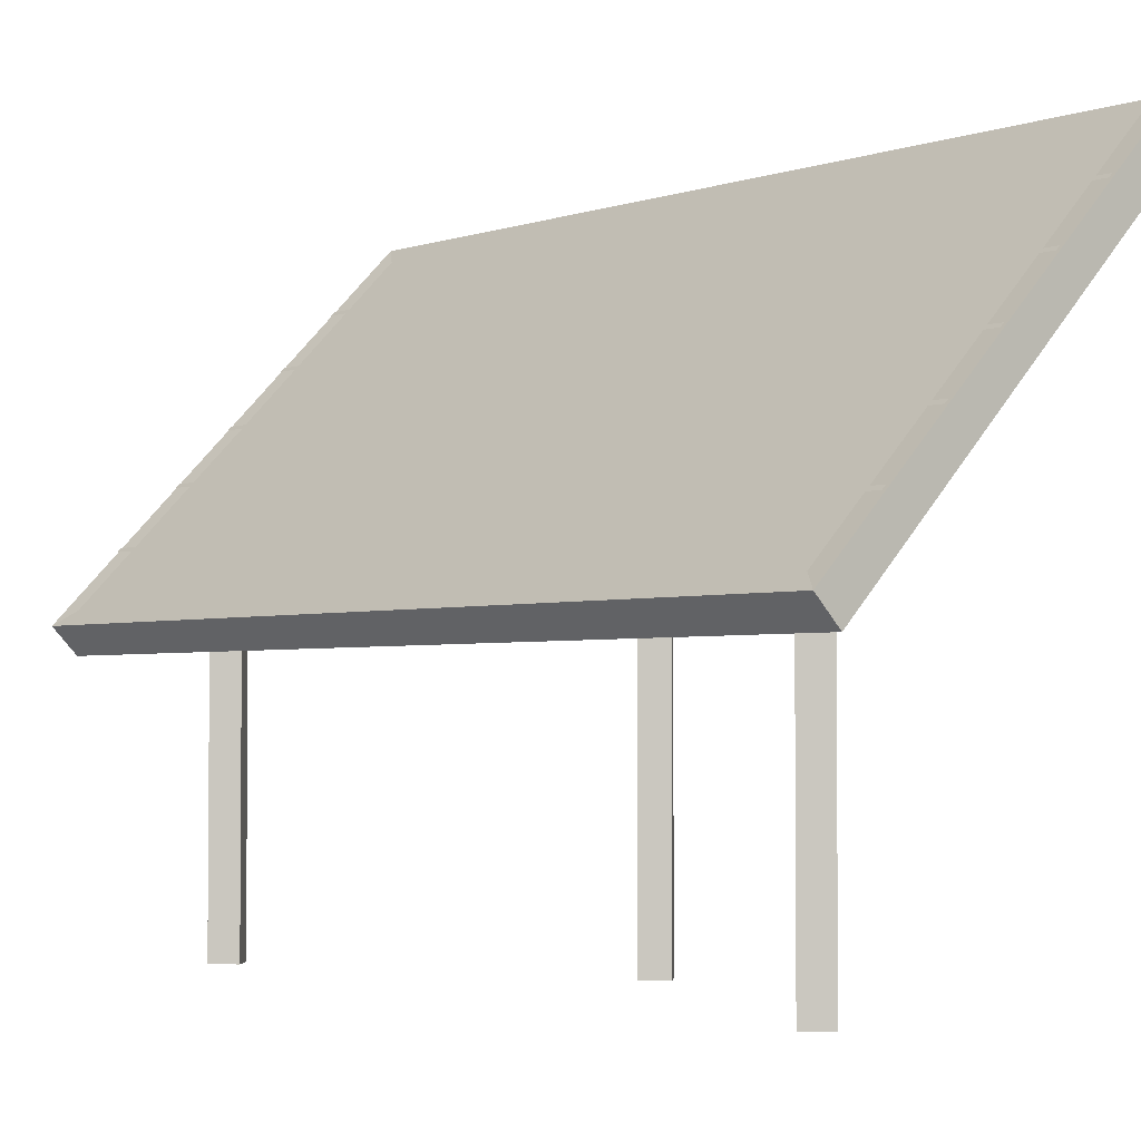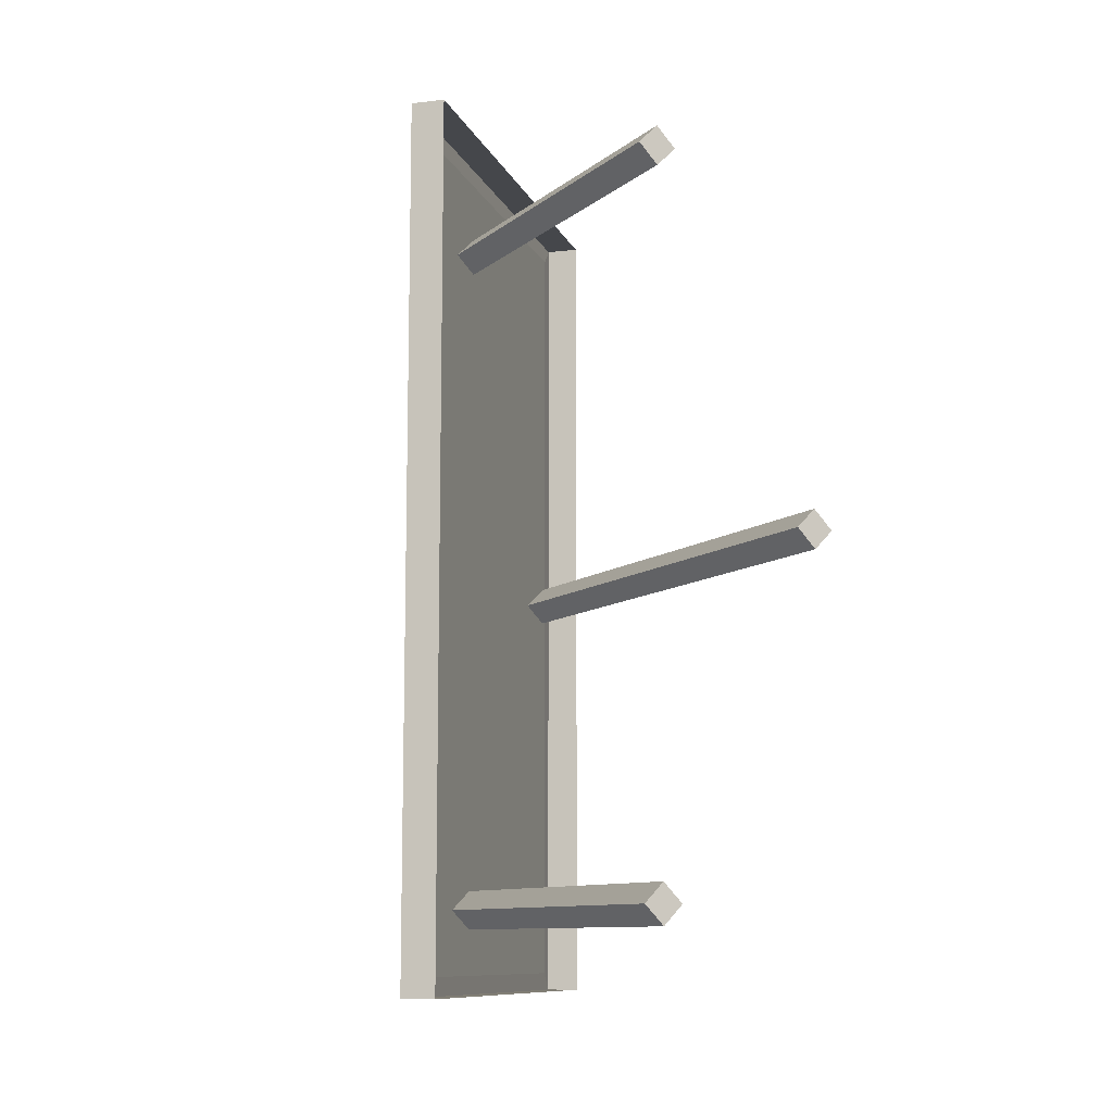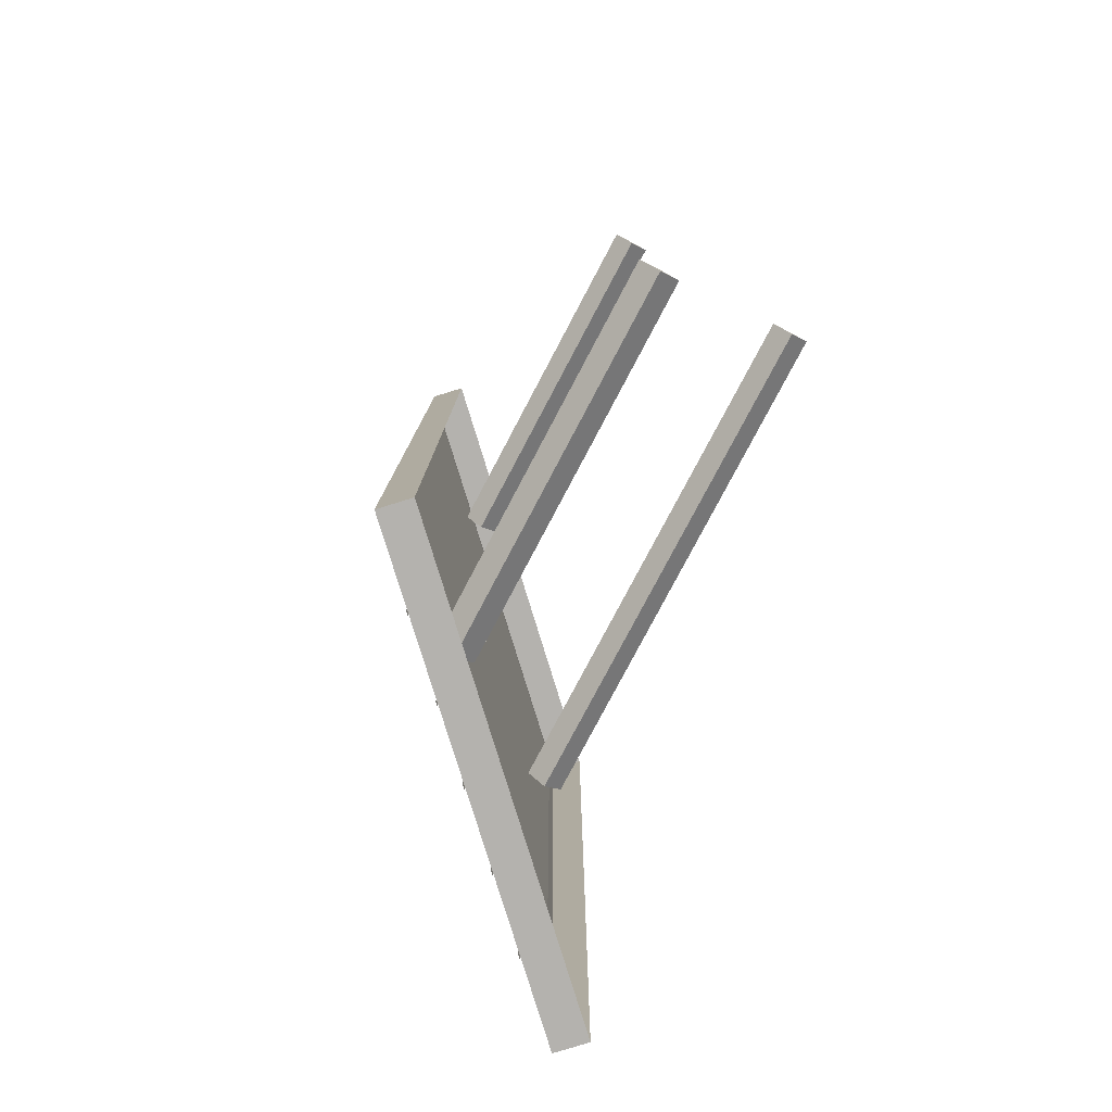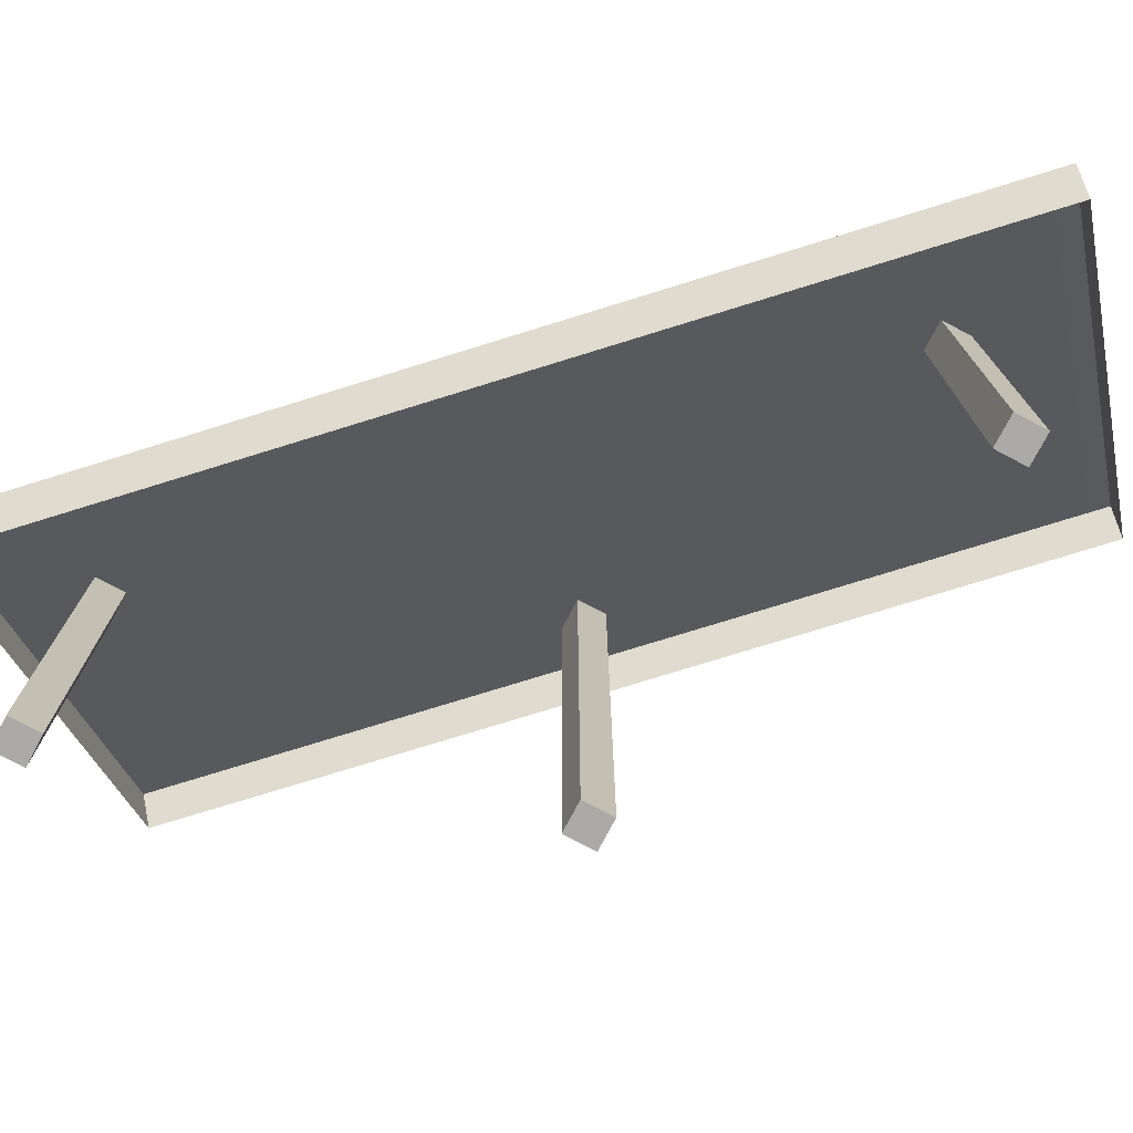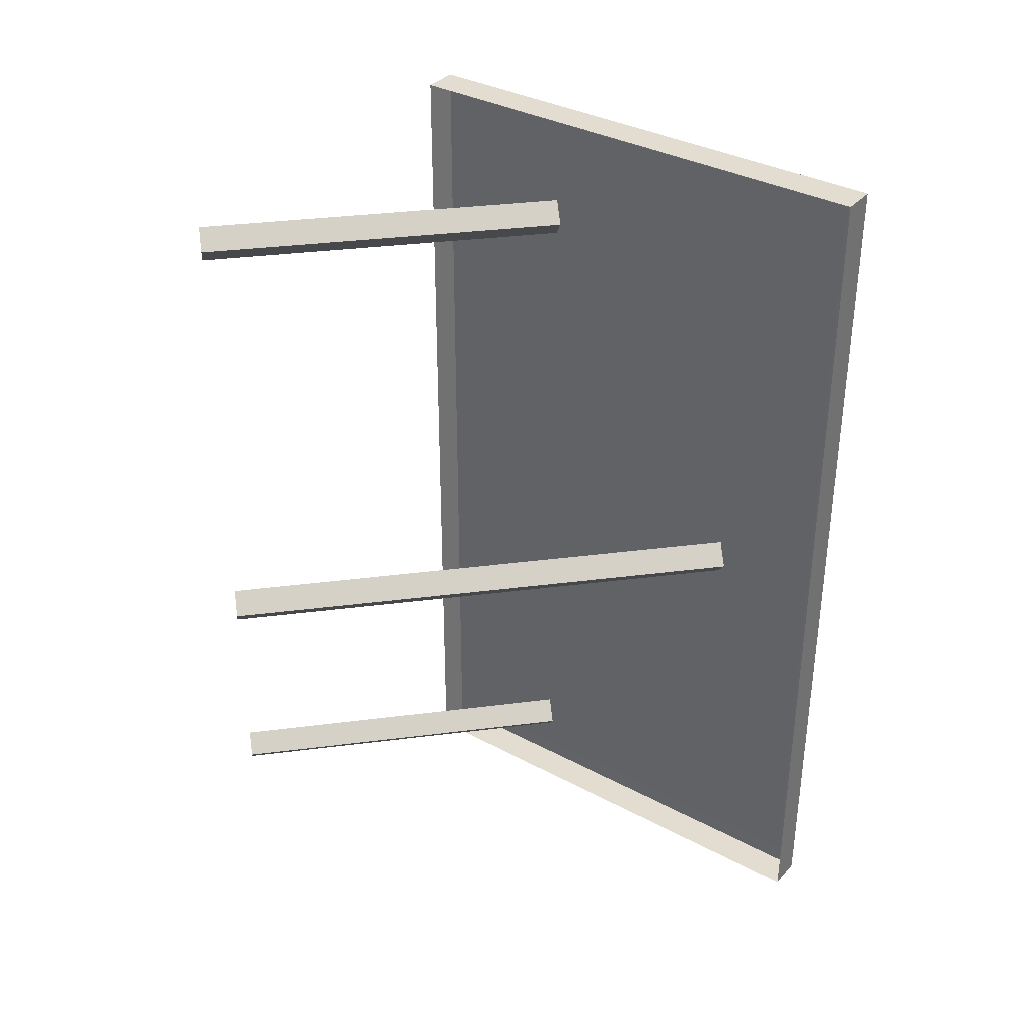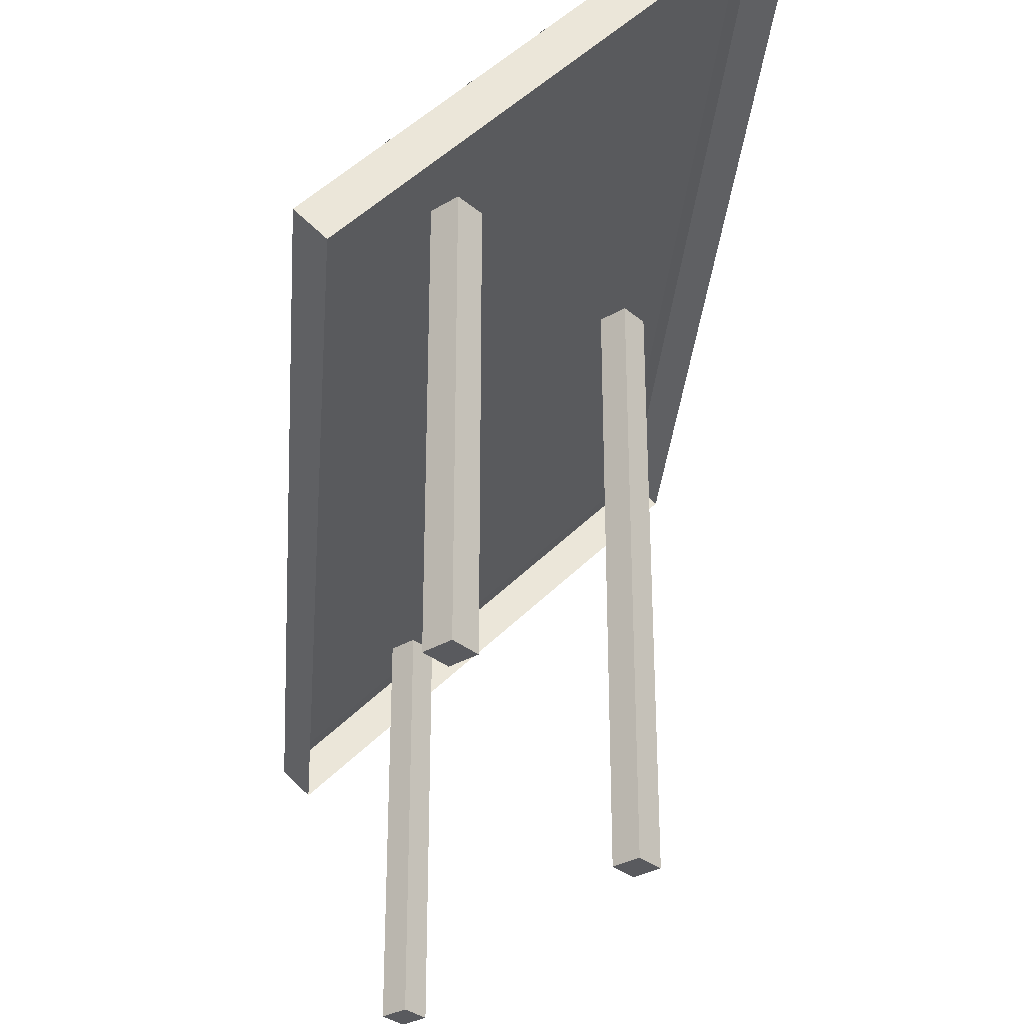
<metadata>
{"format":"obj","ext":"obj","renderer":"f3d","projection":"perspective","resolution":1024,"background":"white","views":[{"elev":-2.9,"azim":-40.4,"up":"+Y"},{"elev":-10.3,"azim":-28.9,"up":"+Z"},{"elev":-79.8,"azim":-27.9,"up":"+Z"},{"elev":-76.1,"azim":-72.8,"up":"+Y"},{"elev":35.1,"azim":80.4,"up":"+Z"},{"elev":-31.4,"azim":-4.6,"up":"+Y"}]}
</metadata>
<code>
o Cube.002_Cube.002
v 1.51 4.301 -3.829
v 1.51 4.301 0.06982
v 1.629 4.43 4.305
v 1.629 4.43 -4.006
v 1.51 4.301 0.2298
v -1.409 0.9333 -4.006
v -1.638 1.162 4.305
v -1.638 1.162 -4.006
v 1.859 4.201 -4.006
v -1.509 1.282 0.2298
v -1.509 1.282 0.06982
v -1.509 1.282 -3.829
v -1.409 0.9333 4.305
v 1.859 4.201 4.305
v -1.509 1.282 4.129
v 1.51 4.301 4.129
v 1.031 3.85 -3.991
v 0.9977 3.816 -3.991
v 0.9977 3.816 4.291
v 1.031 3.85 4.291
v 0.5206 3.339 -3.991
v 0.4871 3.306 -3.991
v 0.4871 3.306 4.291
v 0.5206 3.339 4.291
v 0.001747 2.82 -3.991
v -0.03178 2.787 -3.991
v -0.03178 2.787 4.291
v 0.001751 2.82 4.291
v -0.4924 2.326 -3.991
v -0.5259 2.293 -3.991
v -0.5259 2.293 4.291
v -0.4924 2.326 4.291
v -1.028 1.791 -3.991
v -1.061 1.757 -3.991
v -1.061 1.757 4.291
v -1.028 1.791 4.291
v 1.508 4.326 3.853
v 1.508 4.326 3.806
v -1.528 1.291 3.806
v -1.528 1.291 3.853
v 1.508 4.326 3.131
v 1.508 4.326 3.084
v -1.528 1.291 3.084
v -1.528 1.291 3.131
v 1.508 4.326 2.397
v 1.508 4.326 2.35
v -1.528 1.291 2.35
v -1.528 1.291 2.397
v 1.508 4.326 1.698
v 1.508 4.326 1.651
v -1.528 1.291 1.651
v -1.528 1.291 1.698
v 1.508 4.326 0.9413
v 1.508 4.326 0.8939
v -1.528 1.291 0.8939
v -1.528 1.291 0.9413
v 1.508 4.326 -0.3791
v 1.508 4.326 -0.4265
v -1.528 1.291 -0.4265
v -1.528 1.291 -0.3791
v 1.508 4.326 -1.101
v 1.508 4.326 -1.149
v -1.528 1.291 -1.149
v -1.528 1.291 -1.101
v 1.508 4.326 -1.835
v 1.508 4.326 -1.882
v -1.528 1.291 -1.882
v -1.528 1.291 -1.835
v 1.508 4.326 -2.534
v 1.508 4.326 -2.581
v -1.528 1.291 -2.581
v -1.528 1.291 -2.534
v 1.508 4.326 -3.291
v 1.508 4.326 -3.338
v -1.528 1.291 -3.338
v -1.528 1.291 -3.291
v -0.5255 -1.447 -3.393
v -0.5255 2.05 -3.393
v -0.3468 2.05 -3.215
v -0.3468 -1.447 -3.215
v -0.5255 2.05 -3.036
v -0.5255 -1.447 -3.036
v -0.7042 2.05 -3.215
v -0.7042 -1.447 -3.215
v -0.5255 -1.447 3.393
v -0.3467 -1.447 3.215
v -0.3467 2.05 3.215
v -0.5255 2.05 3.393
v -0.5255 -1.447 3.036
v -0.5255 2.05 3.036
v -0.7042 -1.447 3.215
v -0.7042 2.05 3.215
v 1.044 -1.447 -0.1716
v 1.044 3.496 -0.1716
v 1.223 3.496 0.007162
v 1.223 -1.447 0.007161
v 1.044 3.496 0.1859
v 1.044 -1.447 0.1859
v 0.8657 3.496 0.007162
v 0.8657 -1.447 0.007161
f 1 2 3 4
f 2 5 3
f 6 7 8
f 4 3 9
f 7 10 11
f 11 10 5 2
f 8 7 11 12
f 12 11 2 1
f 13 14 3 7
f 9 6 8 4
f 15 7 3 16
f 10 15 16 5
f 7 15 10
f 5 16 3
f 6 13 7
f 3 14 9
f 8 12 1 4
f 17 18 19 20
f 21 22 23 24
f 25 26 27 28
f 29 30 31 32
f 33 34 35 36
f 37 38 39 40
f 41 42 43 44
f 45 46 47 48
f 49 50 51 52
f 53 54 55 56
f 57 58 59 60
f 61 62 63 64
f 65 66 67 68
f 69 70 71 72
f 73 74 75 76
f 77 78 79 80
f 80 79 81 82
f 82 81 83 84
f 84 83 78 77
f 80 82 84 77
f 81 79 78 83
f 85 86 87 88
f 86 89 90 87
f 89 91 92 90
f 91 85 88 92
f 86 85 91 89
f 90 92 88 87
f 93 94 95 96
f 96 95 97 98
f 98 97 99 100
f 100 99 94 93
f 96 98 100 93
f 97 95 94 99

</code>
